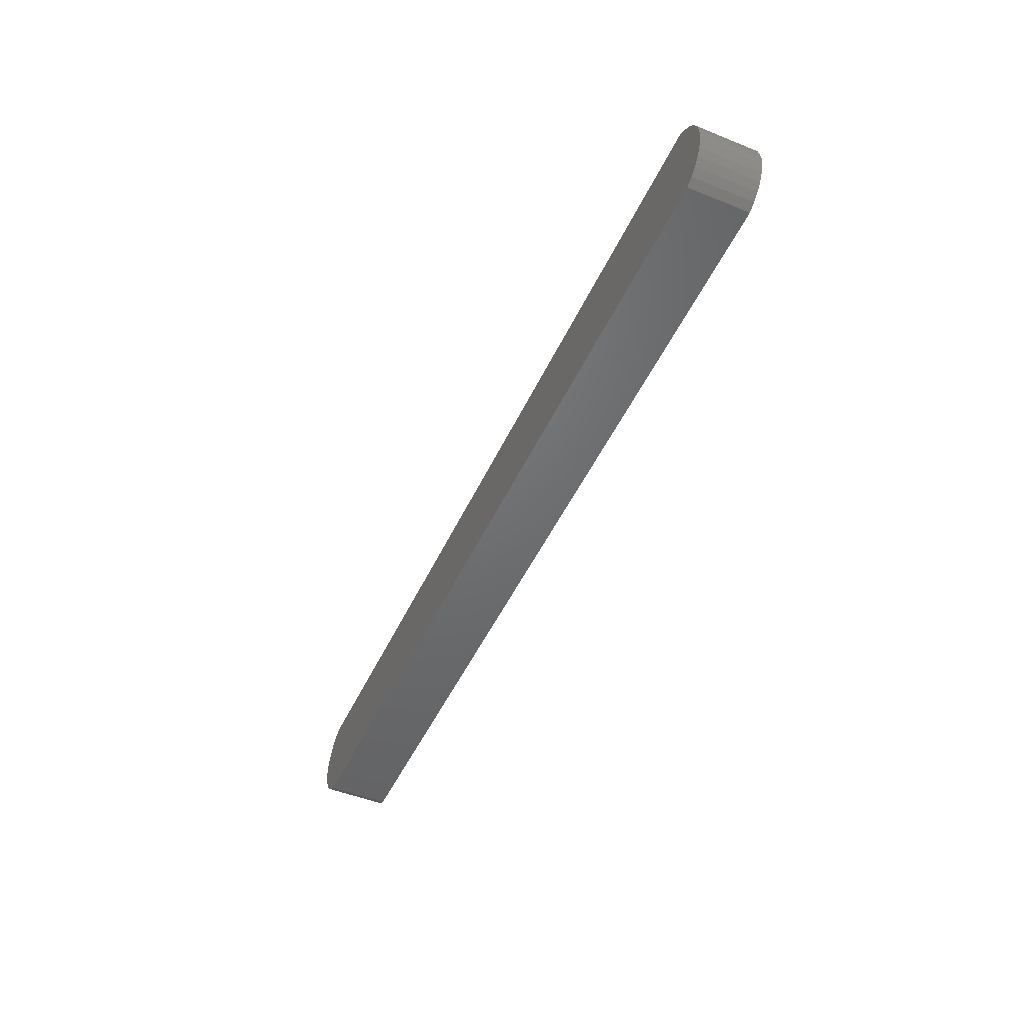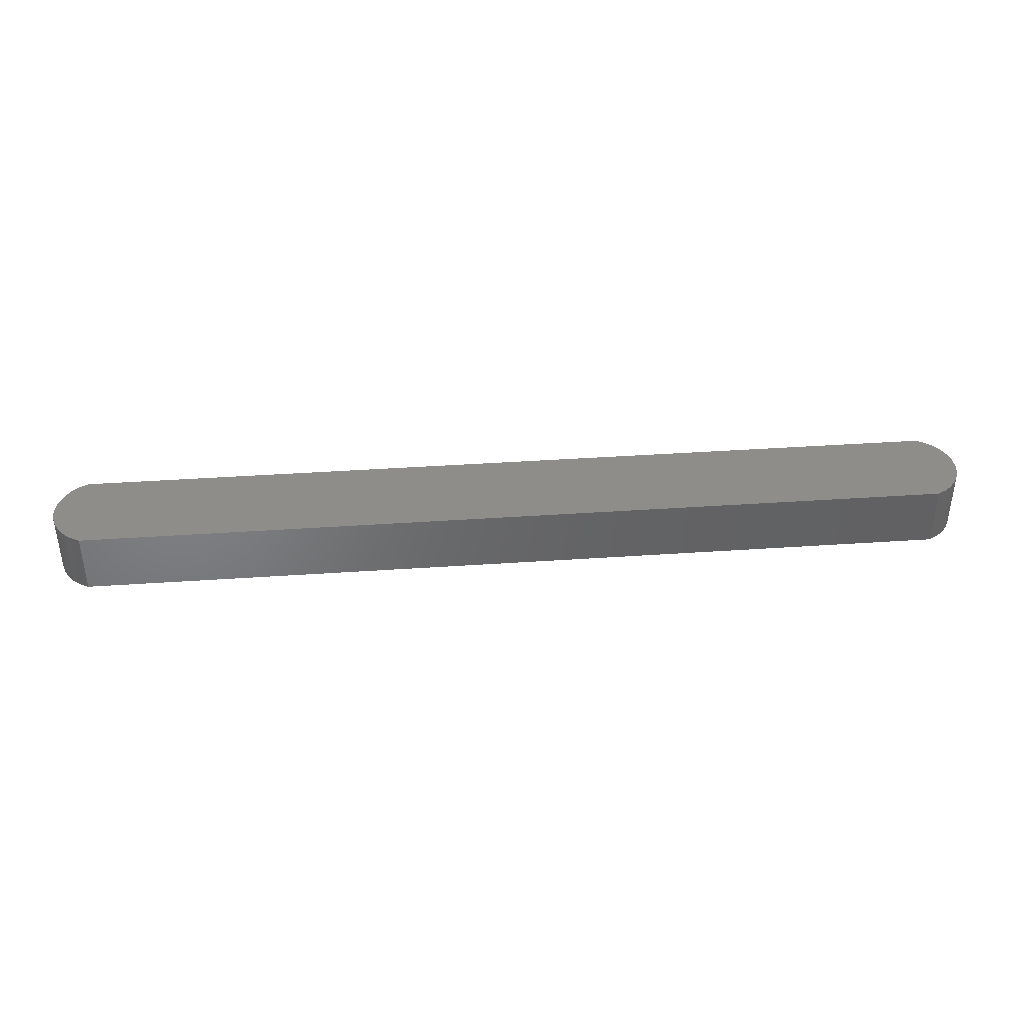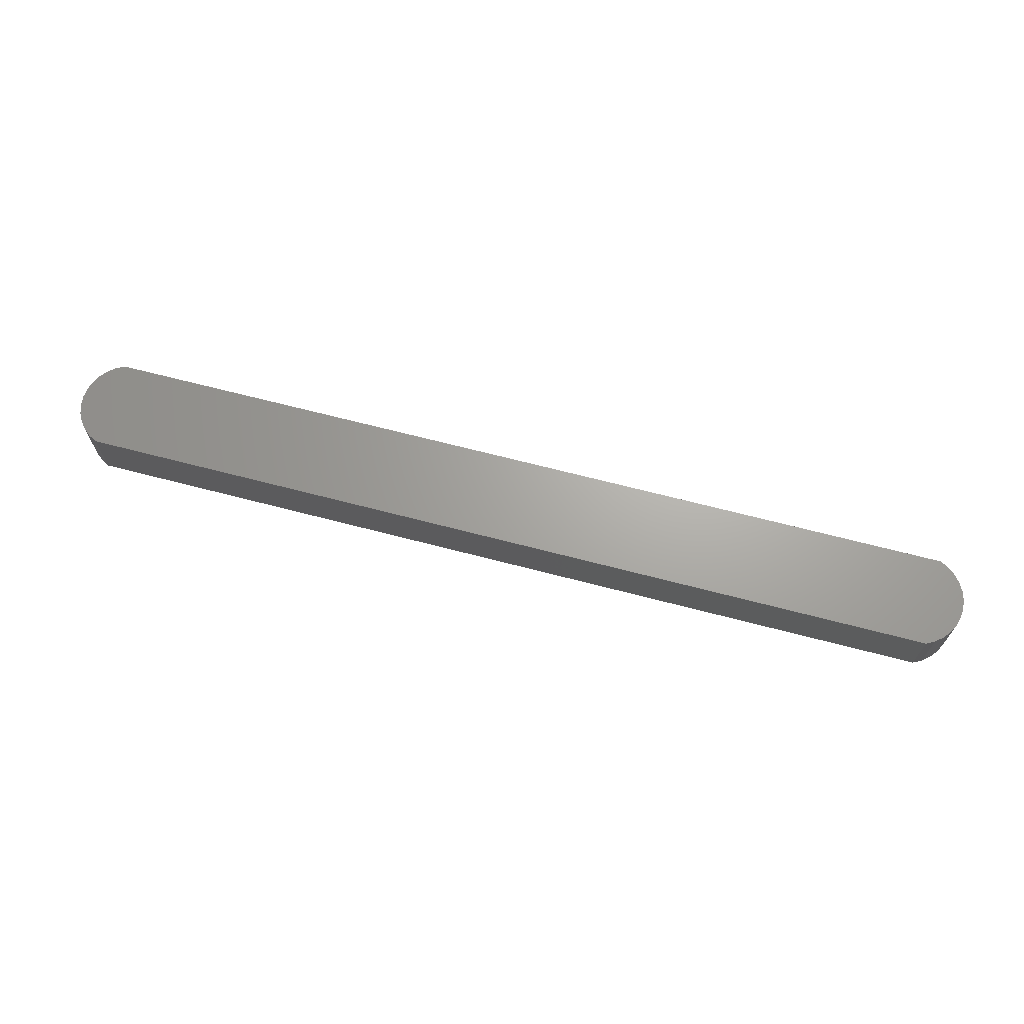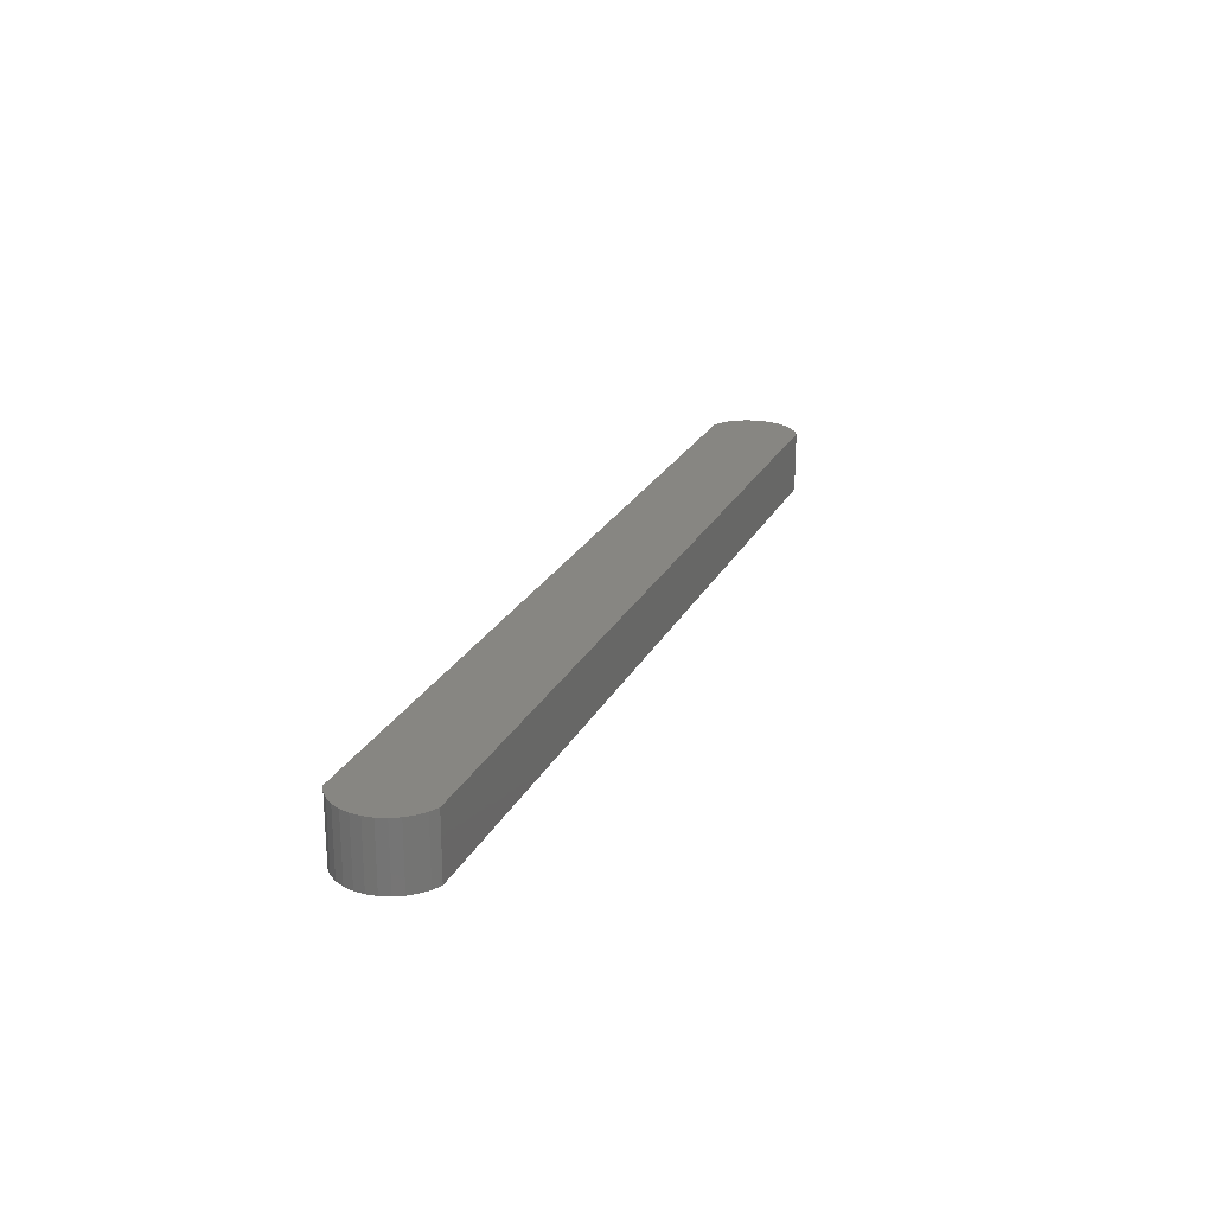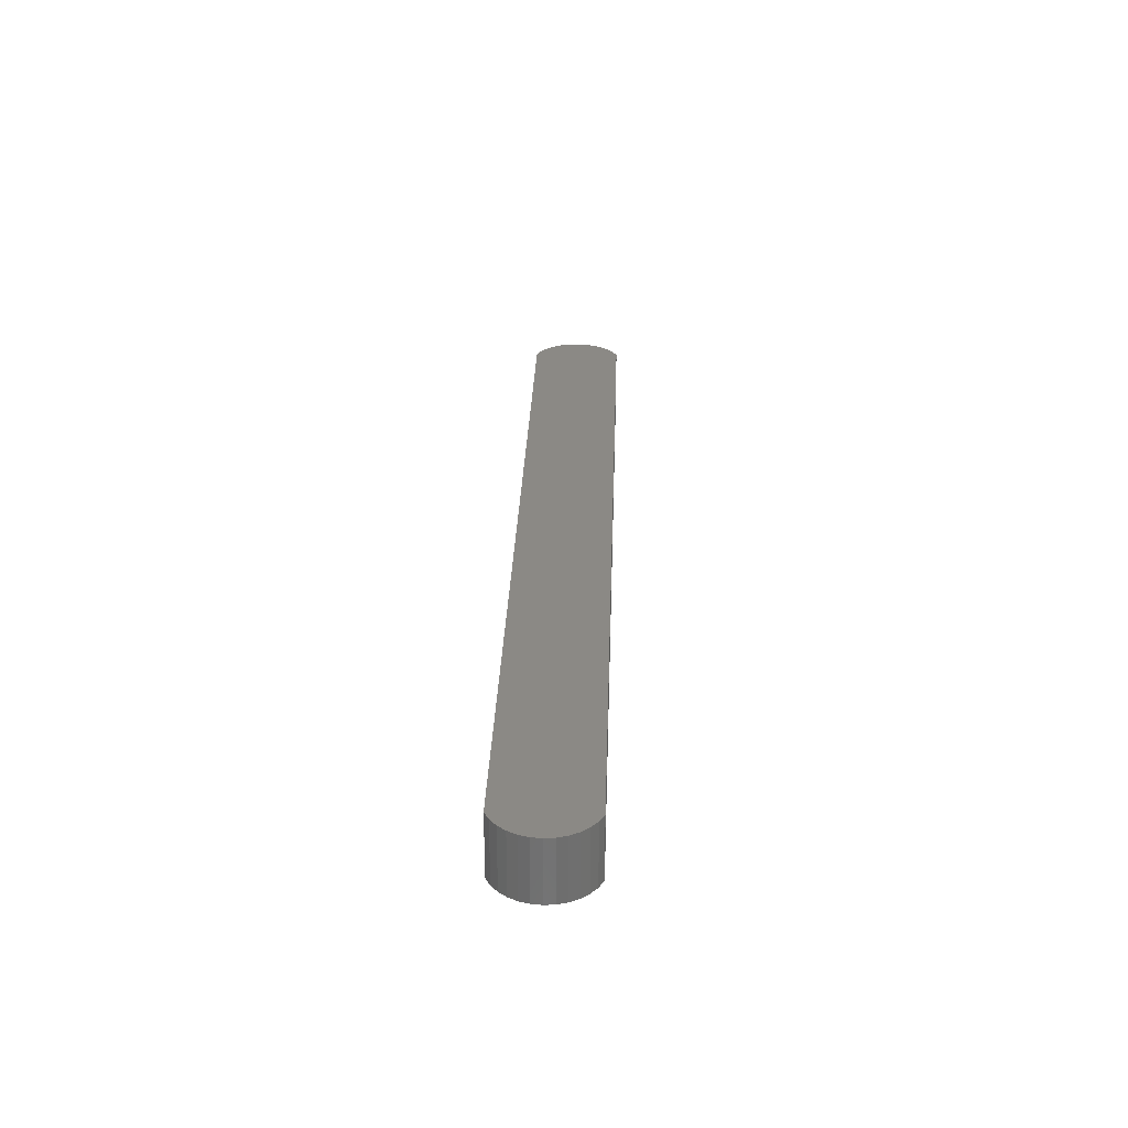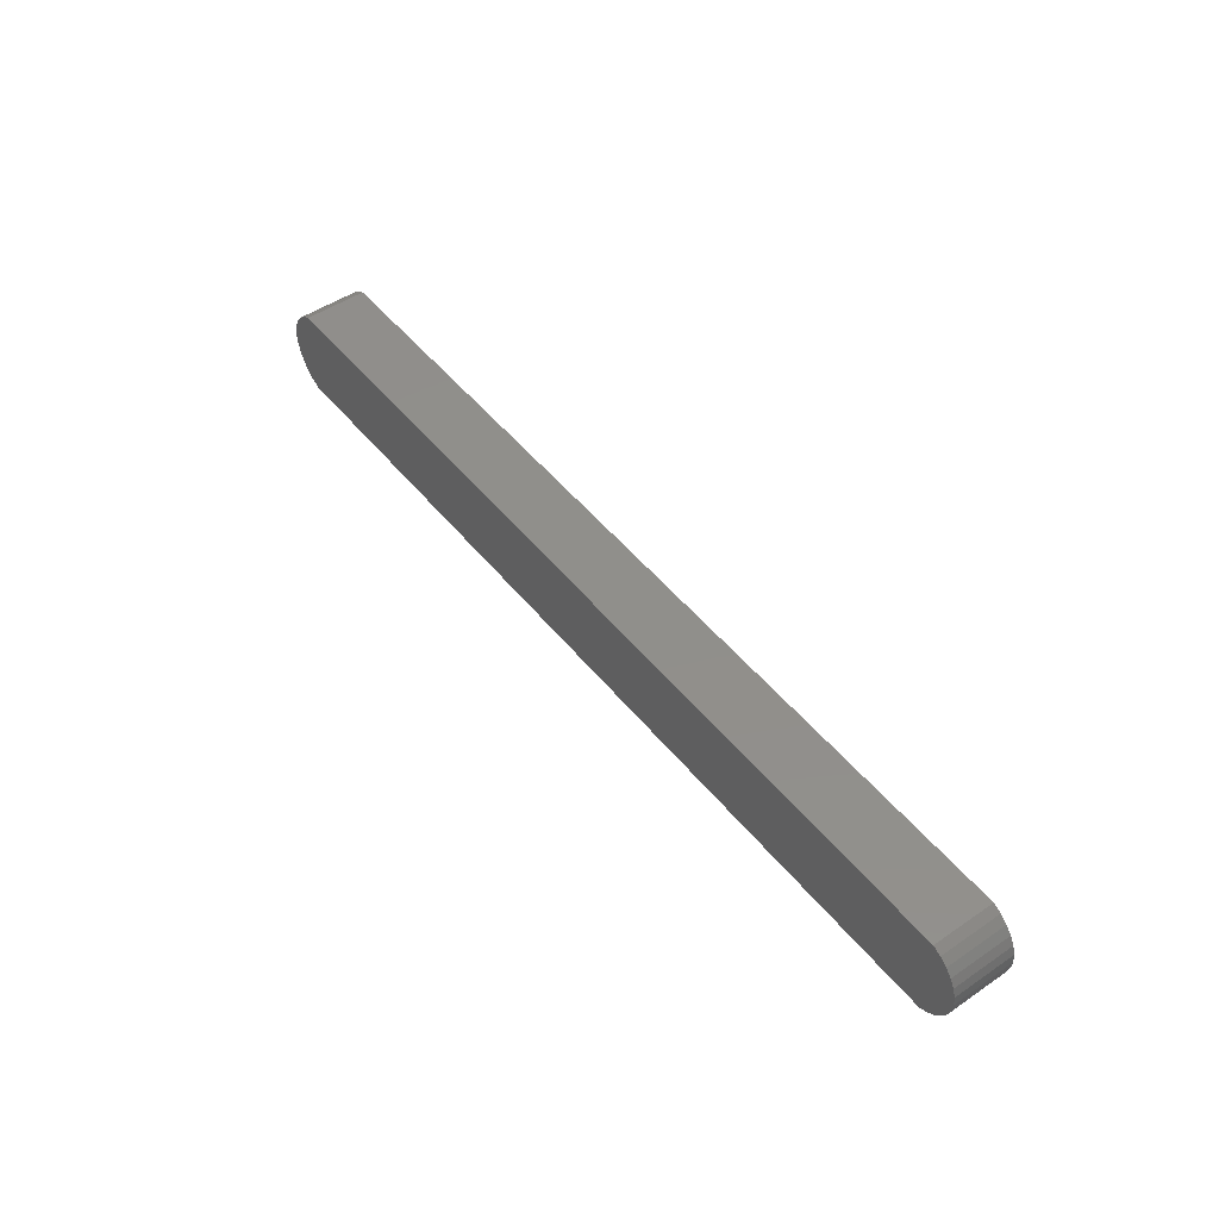
<metadata>
{"format":"stl","ext":"stl","renderer":"f3d","projection":"perspective","resolution":1024,"background":"white","views":[{"elev":-48.8,"azim":65.8,"up":"+Z"},{"elev":39.5,"azim":175.1,"up":"+Y"},{"elev":67.3,"azim":14.7,"up":"+Y"},{"elev":23.0,"azim":111.0,"up":"+Y"},{"elev":29.0,"azim":-88.1,"up":"+Y"},{"elev":49.1,"azim":-127.1,"up":"+Z"}]}
</metadata>
<code>
# stl→obj: 104 verts, 152 faces
v -0.9632 -0.01587 -0.1295
v -0.9459 -0.01587 -0.1388
v -0.9459 -0.127 -0.1388
v -0.9632 -0.127 -0.1295
v -0.9785 -0.01587 -0.1169
v -0.9785 -0.127 -0.1169
v -0.991 -0.01587 -0.1016
v -0.991 -0.127 -0.1016
v -1 -0.01587 -0.08422
v -1 -0.127 -0.08422
v -1.006 -0.01587 -0.06533
v -1.006 -0.127 -0.06533
v -1.008 -0.01587 -0.04568
v -1.008 -0.127 -0.04568
v -1.006 -0.01587 -0.02603
v -1.006 -0.127 -0.02603
v -1 -0.01587 -0.007138
v -1 -0.127 -0.007138
v -0.991 -0.01587 0.01028
v -0.991 -0.127 0.01028
v -0.9785 -0.01587 0.02556
v -0.9785 -0.127 0.02556
v -0.9632 -0.01587 0.0381
v -0.9632 -0.127 0.0381
v -0.9459 -0.01587 0.04744
v -0.9459 -0.127 0.04744
v 0.8545 -0.01587 -0.1388
v 0.8545 -0.127 -0.1388
v 0.8545 -0.01587 0.04744
v 0.8545 -0.127 0.04744
v -0.9459 0 -0.1388
v -0.9632 0 -0.1295
v -0.9785 0 -0.1169
v -0.991 0 -0.1016
v -1 0 -0.08422
v -1.006 0 -0.06533
v -1.008 0 -0.04568
v -1.006 0 -0.02603
v -1 0 -0.007138
v -0.991 0 0.01028
v -0.9785 0 0.02556
v -0.9632 0 0.0381
v -0.9459 0 0.04744
v 0.8996 -0.127 -0.1016
v 0.8719 -0.127 -0.1295
v 0.8871 -0.127 -0.1169
v 0.8996 -0.127 0.01028
v 0.9146 -0.127 -0.02603
v 0.9089 -0.127 -0.007138
v 0.9166 -0.127 -0.04568
v 0.9146 -0.127 -0.06533
v 0.8871 -0.127 0.02556
v 0.8719 -0.127 0.0381
v 0.9089 -0.127 -0.08422
v 0.8719 -0.01587 0.0381
v 0.8871 -0.01587 0.02556
v 0.8996 -0.01587 0.01028
v 0.9089 -0.01587 -0.007138
v 0.9146 -0.01587 -0.02603
v 0.9166 -0.01587 -0.04568
v 0.9146 -0.01587 -0.06533
v 0.9089 -0.01587 -0.08422
v 0.8996 -0.01587 -0.1016
v 0.8871 -0.01587 -0.1169
v 0.8719 -0.01587 -0.1295
v 0.8545 0 -0.1388
v 0.8545 0 0.04744
v -0.9459 -3.469e-18 0.04744
v -0.9459 -3.469e-18 -0.1388
v -0.9632 -3.469e-18 -0.1295
v -0.9785 -3.469e-18 -0.1169
v -0.991 -3.469e-18 -0.1016
v -1 -3.469e-18 -0.08422
v -1.006 -3.469e-18 -0.06533
v -1.008 -3.469e-18 -0.04568
v -1.006 -3.469e-18 -0.02603
v -1 -3.469e-18 -0.007138
v -0.991 -3.469e-18 0.01028
v -0.9785 -3.469e-18 0.02556
v -0.9632 -3.469e-18 0.0381
v 0.8996 -3.469e-18 -0.1016
v 0.8871 -3.469e-18 -0.1169
v 0.8719 -3.469e-18 -0.1295
v 0.8545 -3.469e-18 -0.1388
v 0.8545 -3.469e-18 0.04744
v 0.8996 -3.469e-18 0.01028
v 0.9089 -3.469e-18 -0.007138
v 0.9146 -3.469e-18 -0.02603
v 0.9166 -3.469e-18 -0.04568
v 0.9146 -3.469e-18 -0.06533
v 0.8871 -3.469e-18 0.02556
v 0.8719 -3.469e-18 0.0381
v 0.9089 -3.469e-18 -0.08422
v 0.8719 0 0.0381
v 0.8871 0 0.02556
v 0.8996 0 0.01028
v 0.9089 0 -0.007138
v 0.9146 0 -0.02603
v 0.9166 0 -0.04568
v 0.9146 0 -0.06533
v 0.9089 0 -0.08422
v 0.8996 0 -0.1016
v 0.8871 0 -0.1169
v 0.8719 0 -0.1295
f 1 2 3
f 1 3 4
f 5 4 6
f 5 1 4
f 7 6 8
f 7 5 6
f 9 8 10
f 9 7 8
f 11 10 12
f 11 9 10
f 13 12 14
f 13 11 12
f 15 14 16
f 15 13 14
f 17 16 18
f 17 15 16
f 19 18 20
f 19 17 18
f 21 20 22
f 21 19 20
f 23 22 24
f 23 21 22
f 25 24 26
f 25 23 24
f 2 27 28
f 2 28 3
f 29 25 26
f 29 26 30
f 1 31 2
f 1 32 31
f 5 33 32
f 5 32 1
f 7 34 33
f 7 33 5
f 9 35 34
f 9 34 7
f 11 36 35
f 11 35 9
f 13 37 36
f 13 36 11
f 15 38 37
f 15 37 13
f 17 39 38
f 17 38 15
f 19 40 39
f 19 39 17
f 21 41 40
f 21 40 19
f 23 42 41
f 23 41 21
f 25 43 42
f 25 42 23
f 26 4 3
f 26 6 4
f 26 8 6
f 26 10 8
f 26 12 10
f 26 14 12
f 26 16 14
f 26 18 16
f 26 20 18
f 26 22 20
f 26 24 22
f 44 45 46
f 44 28 45
f 30 3 28
f 30 26 3
f 47 48 49
f 47 50 48
f 47 51 50
f 52 53 30
f 52 54 51
f 52 44 54
f 52 28 44
f 52 51 47
f 52 30 28
f 55 29 30
f 55 30 53
f 56 53 52
f 56 55 53
f 57 52 47
f 57 56 52
f 58 47 49
f 58 57 47
f 59 49 48
f 59 58 49
f 60 48 50
f 60 59 48
f 61 50 51
f 61 60 50
f 62 51 54
f 62 61 51
f 63 54 44
f 63 62 54
f 64 44 46
f 64 63 44
f 65 46 45
f 65 64 46
f 27 45 28
f 27 65 45
f 2 66 27
f 2 31 66
f 29 43 25
f 29 67 43
f 68 69 70
f 68 70 71
f 68 71 72
f 68 72 73
f 68 73 74
f 68 74 75
f 68 75 76
f 68 76 77
f 68 77 78
f 68 78 79
f 68 79 80
f 81 82 83
f 81 83 84
f 85 84 69
f 85 69 68
f 86 87 88
f 86 88 89
f 86 89 90
f 91 85 92
f 91 90 93
f 91 93 81
f 91 81 84
f 91 86 90
f 91 84 85
f 55 67 29
f 55 94 67
f 56 95 94
f 56 94 55
f 57 96 95
f 57 95 56
f 58 97 96
f 58 96 57
f 59 98 97
f 59 97 58
f 60 99 98
f 60 98 59
f 61 100 99
f 61 99 60
f 62 101 100
f 62 100 61
f 63 102 101
f 63 101 62
f 64 103 102
f 64 102 63
f 65 104 103
f 65 103 64
f 27 66 104
f 27 104 65

</code>
